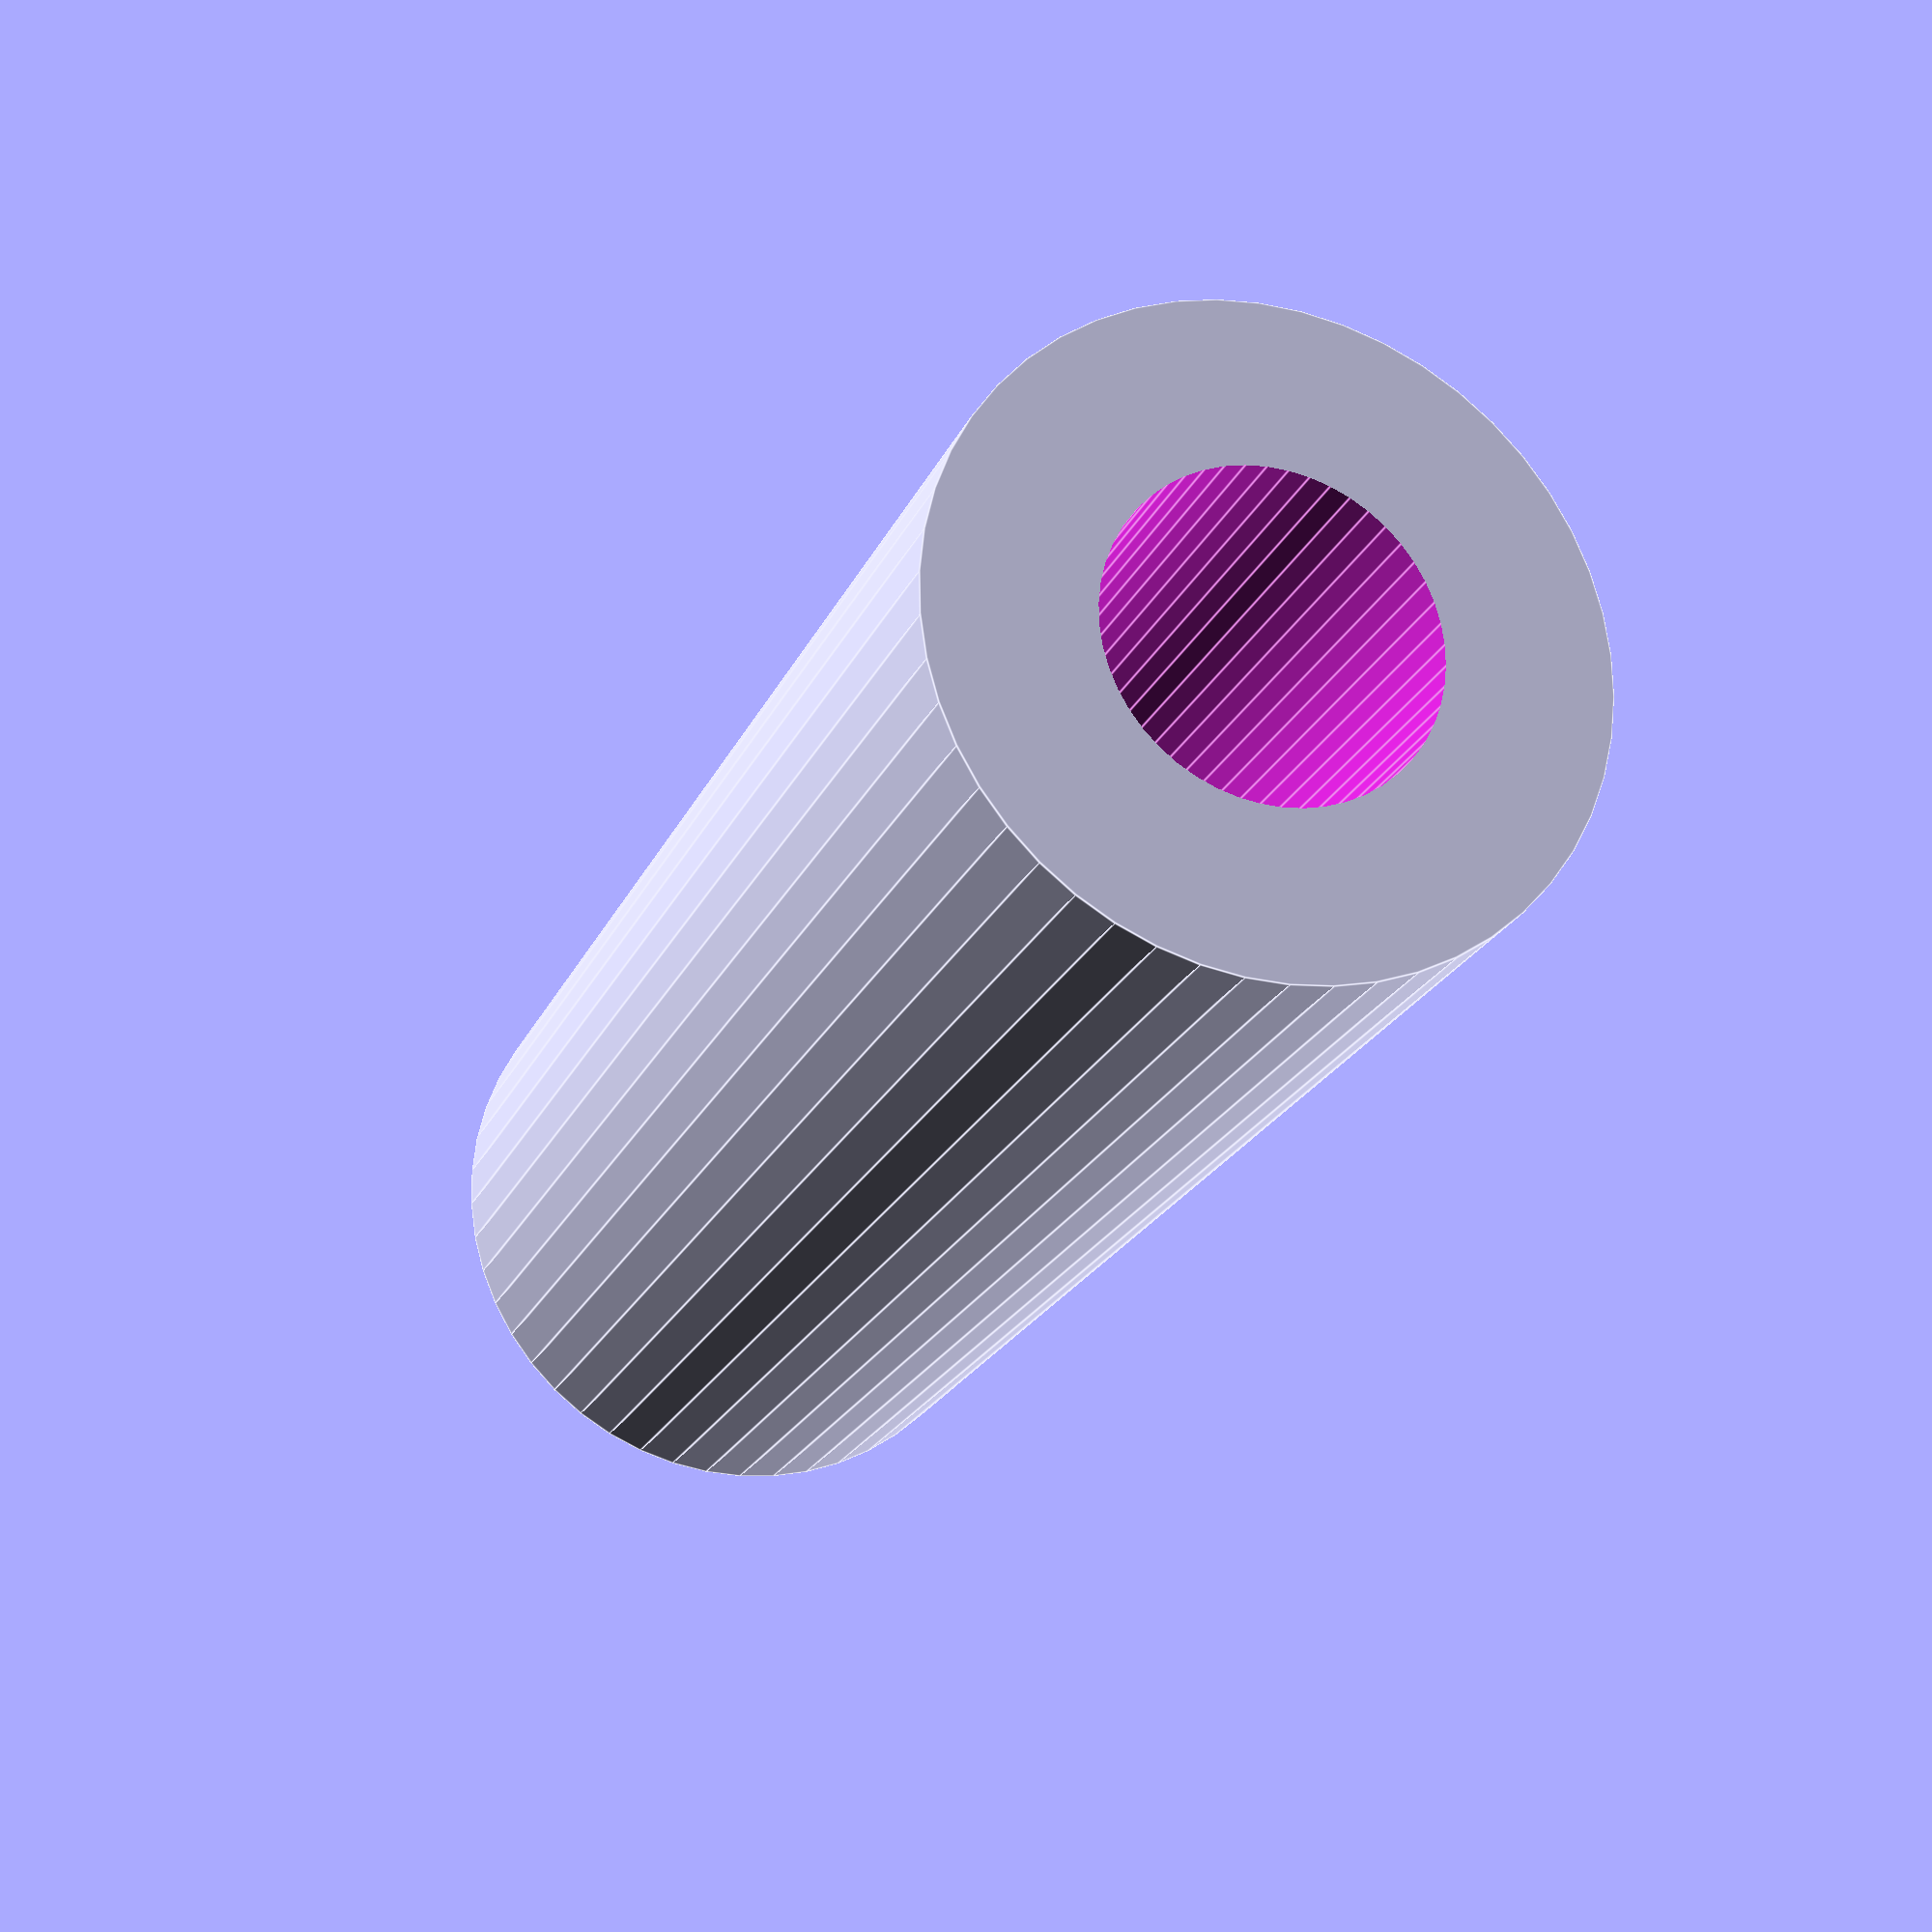
<openscad>
$fn = 50;


difference() {
	union() {
		translate(v = [0, 0, -22.5000000000]) {
			cylinder(h = 45, r = 8.5000000000);
		}
	}
	union() {
		translate(v = [0, 0, -100.0000000000]) {
			cylinder(h = 200, r = 4.2500000000);
		}
	}
}
</openscad>
<views>
elev=20.7 azim=74.5 roll=341.8 proj=p view=edges
</views>
